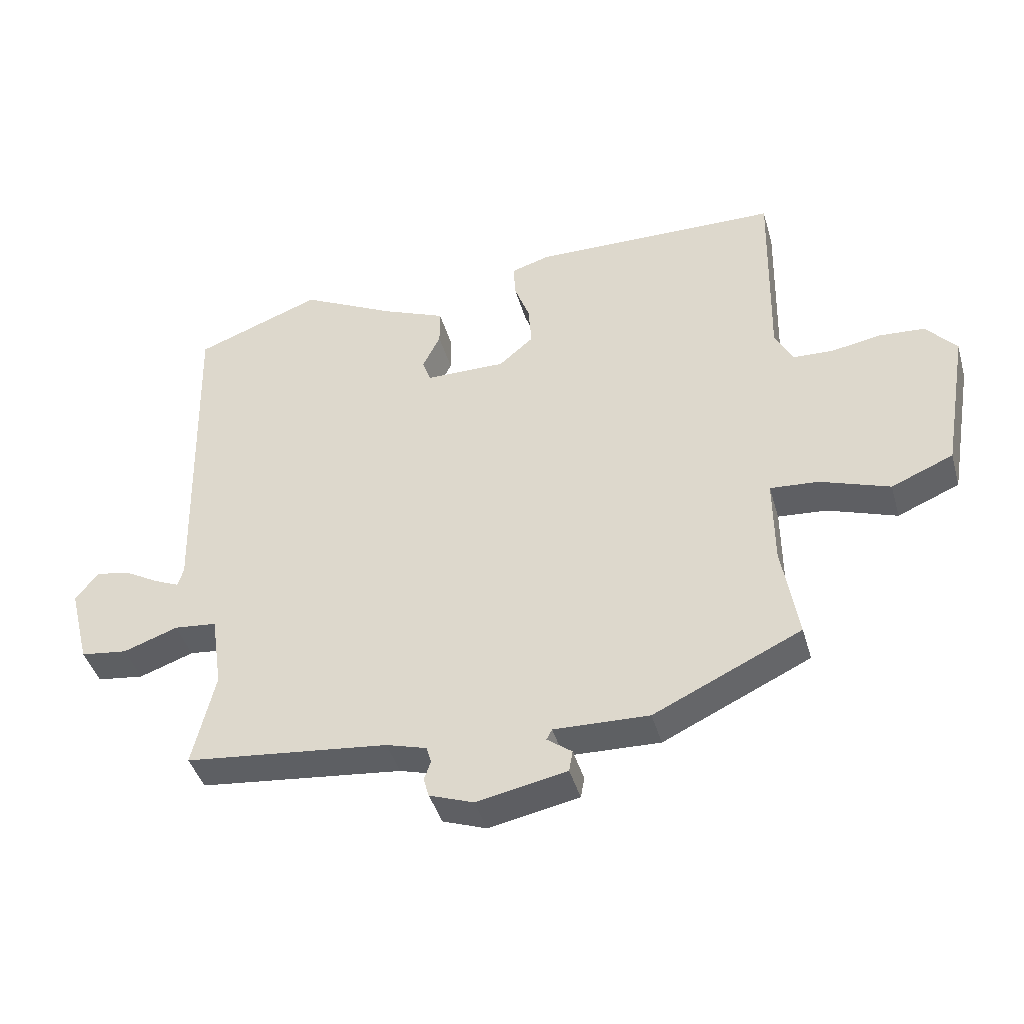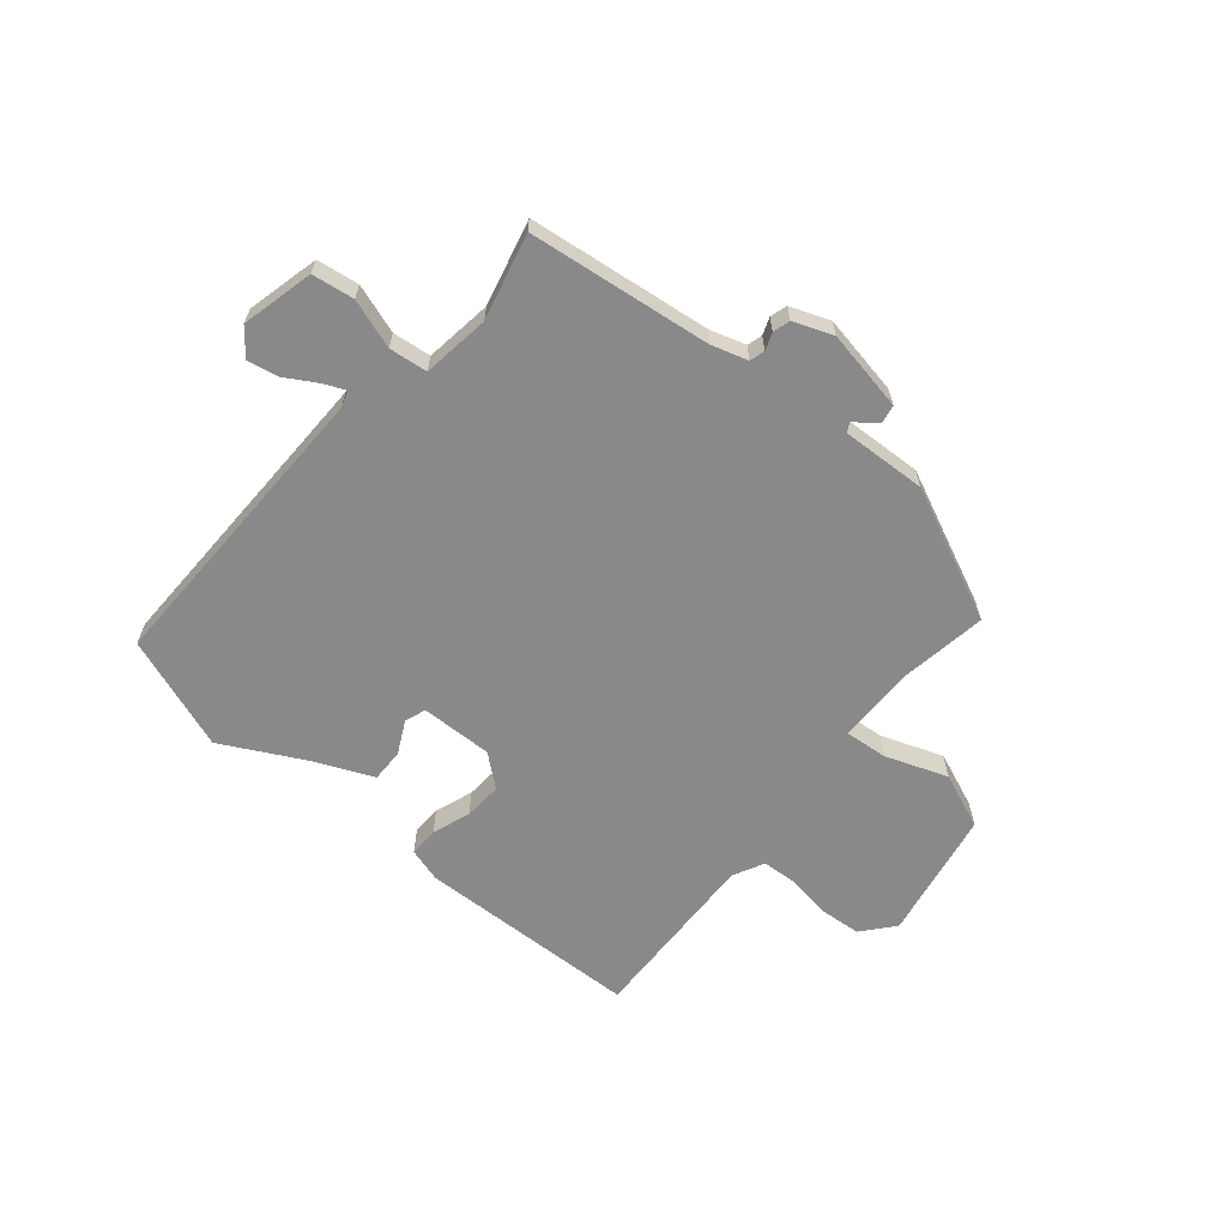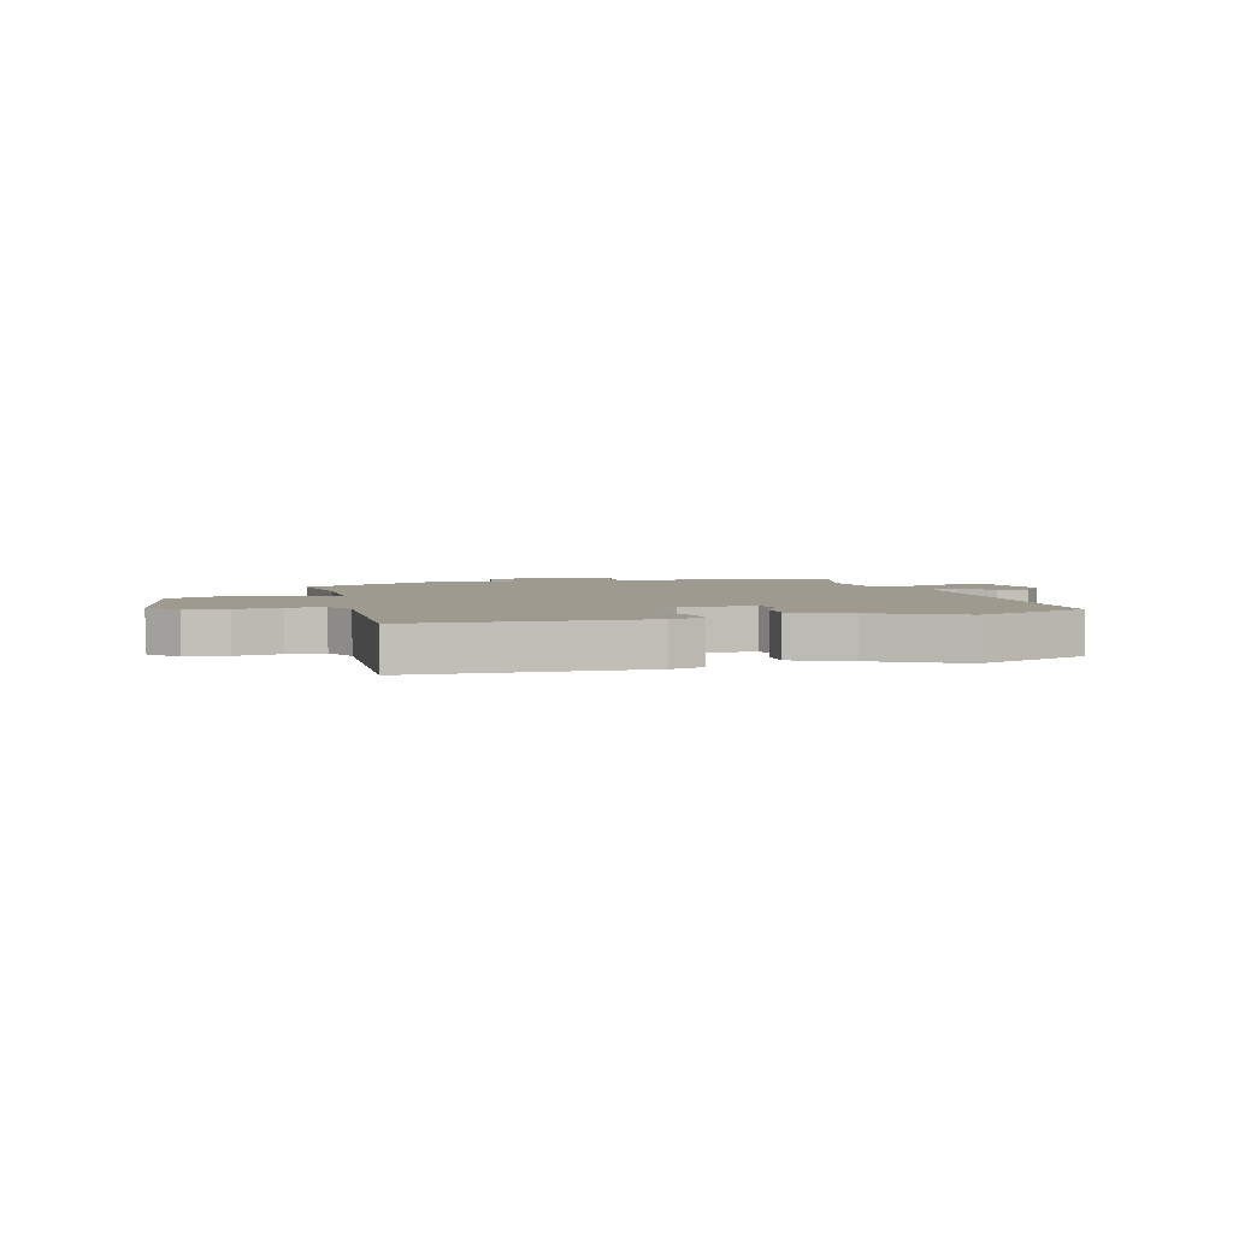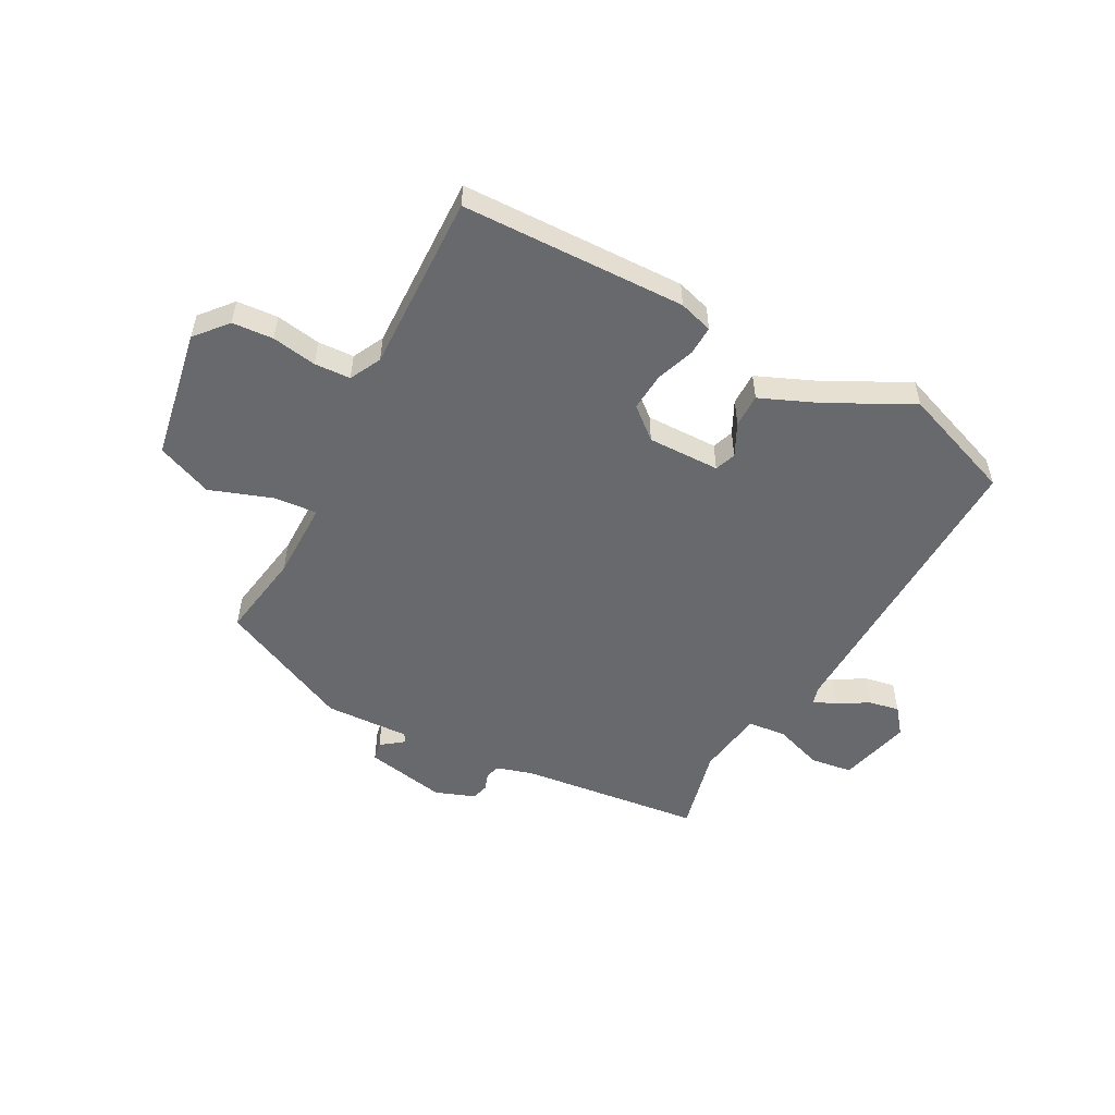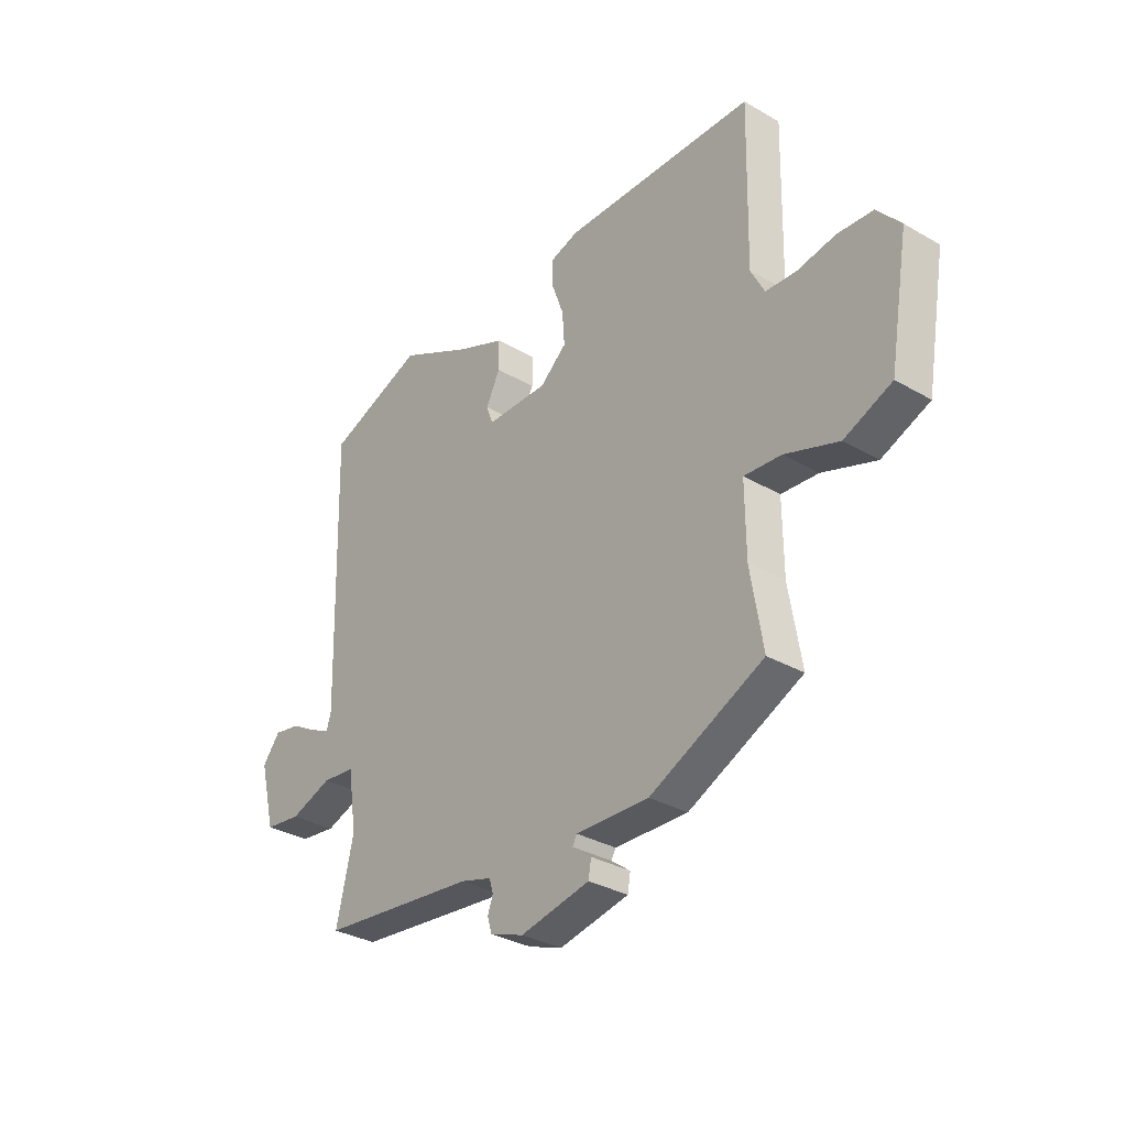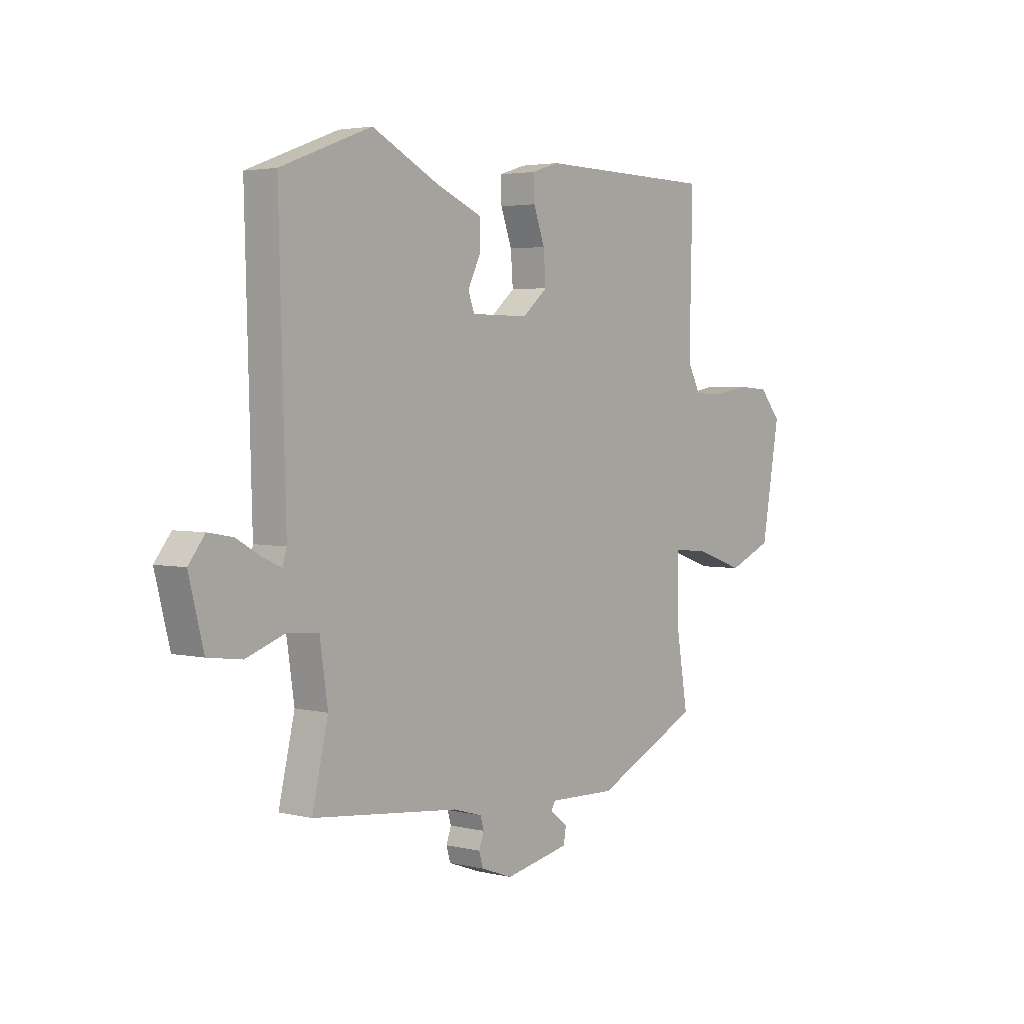
<metadata>
{"format":"obj","ext":"obj","renderer":"f3d","projection":"perspective","resolution":1024,"background":"white","views":[{"elev":-42.5,"azim":-164.3,"up":"+Z"},{"elev":-63.1,"azim":140.8,"up":"+Y"},{"elev":3.8,"azim":-14.3,"up":"+Y"},{"elev":-52.7,"azim":-27.9,"up":"+Y"},{"elev":-32.4,"azim":-128.9,"up":"+Z"},{"elev":3.3,"azim":128.8,"up":"+Z"}]}
</metadata>
<code>
v -0.487 0.07 -0.434
v -0.461 0.07 -0.278
v -0.46 0.07 -0.136
v -0.538 0.07 -0.142
v -0.65 0.07 -0.181
v -0.75 0.07 -0.139
v -0.791 0.07 0.097
v -0.742 0.07 0.154
v -0.668 0.07 0.159
v -0.588 0.07 0.145
v -0.523 0.07 0.148
v -0.494 0.07 0.204
v -0.501 0.07 0.526
v -0.098 0.07 0.533
v -0.037 0.07 0.514
v -0.039 0.07 0.461
v -0.064 0.07 0.392
v -0.069 0.07 0.324
v -0.013 0.07 0.276
v 0.117 0.07 0.277
v 0.131 0.07 0.315
v 0.102 0.07 0.374
v 0.102 0.07 0.434
v 0.205 0.07 0.477
v 0.357 0.07 0.554
v 0.561 0.07 0.477
v 0.546 0.07 -0.072
v 0.555 0.07 -0.103
v 0.596 0.07 -0.085
v 0.652 0.07 -0.053
v 0.707 0.07 -0.043
v 0.744 0.07 -0.09
v 0.711 0.07 -0.22
v 0.635 0.07 -0.23
v 0.547 0.07 -0.199
v 0.478 0.07 -0.206
v 0.46 0.07 -0.327
v 0.496 0.07 -0.481
v 0.167 0.07 -0.517
v 0.102 0.07 -0.536
v 0.094 0.07 -0.563
v 0.105 0.07 -0.594
v 0.096 0.07 -0.625
v 0.025 0.07 -0.651
v -0.121 0.07 -0.622
v -0.127 0.07 -0.588
v -0.087 0.07 -0.558
v -0.096 0.07 -0.541
v -0.249 0.07 -0.546
v -0.487 0 -0.434
v -0.461 0 -0.278
v -0.46 0 -0.136
v -0.538 0 -0.142
v -0.65 0 -0.181
v -0.75 0 -0.139
v -0.791 0 0.097
v -0.742 0 0.154
v -0.668 0 0.159
v -0.588 0 0.145
v -0.523 0 0.148
v -0.494 0 0.204
v -0.501 0 0.526
v -0.098 0 0.533
v -0.037 0 0.514
v -0.039 0 0.461
v -0.064 0 0.392
v -0.069 0 0.324
v -0.013 0 0.276
v 0.117 0 0.277
v 0.131 0 0.315
v 0.102 0 0.374
v 0.102 0 0.434
v 0.205 0 0.477
v 0.357 0 0.554
v 0.561 0 0.477
v 0.546 0 -0.072
v 0.555 0 -0.103
v 0.596 0 -0.085
v 0.652 0 -0.053
v 0.707 0 -0.043
v 0.744 0 -0.09
v 0.711 0 -0.22
v 0.635 0 -0.23
v 0.547 0 -0.199
v 0.478 0 -0.206
v 0.46 0 -0.327
v 0.496 0 -0.481
v 0.167 0 -0.517
v 0.102 0 -0.536
v 0.094 0 -0.563
v 0.105 0 -0.594
v 0.096 0 -0.625
v 0.025 0 -0.651
v -0.121 0 -0.622
v -0.127 0 -0.588
v -0.087 0 -0.558
v -0.096 0 -0.541
v -0.249 0 -0.546
f 48 49 1 2
f 45 46 47
f 44 45 47
f 43 44 47
f 42 43 47
f 41 42 47
f 40 41 47 48
f 48 2 3
f 40 48 3
f 39 40 3
f 37 38 39 3
f 33 34 35
f 32 33 35
f 31 32 35
f 30 31 35
f 29 30 35
f 28 29 35 36
f 27 28 36
f 26 27 36
f 25 26 36
f 24 25 36
f 24 36 37
f 23 24 37
f 22 23 37
f 21 22 37
f 15 16 17
f 14 15 17
f 13 14 17
f 12 13 17
f 11 12 17 18
f 8 9 10
f 7 8 10
f 6 7 10
f 5 6 10
f 4 5 10
f 3 4 10 11
f 11 18 19
f 3 11 19
f 37 3 19
f 37 19 20
f 20 21 37
f 51 50 98 97
f 96 95 94
f 96 94 93
f 96 93 92
f 96 92 91
f 96 91 90
f 97 96 90 89
f 52 51 97
f 52 97 89
f 52 89 88
f 52 88 87 86
f 84 83 82
f 84 82 81
f 84 81 80
f 84 80 79
f 84 79 78
f 85 84 78 77
f 85 77 76
f 85 76 75
f 85 75 74
f 85 74 73
f 86 85 73
f 86 73 72
f 86 72 71
f 86 71 70
f 66 65 64
f 66 64 63
f 66 63 62
f 66 62 61
f 67 66 61 60
f 59 58 57
f 59 57 56
f 59 56 55
f 59 55 54
f 59 54 53
f 60 59 53 52
f 68 67 60
f 68 60 52
f 68 52 86
f 69 68 86
f 86 70 69
f 1 50 51 2
f 2 51 52 3
f 3 52 53 4
f 4 53 54 5
f 5 54 55 6
f 6 55 56 7
f 7 56 57 8
f 8 57 58 9
f 9 58 59 10
f 10 59 60 11
f 11 60 61 12
f 12 61 62 13
f 13 62 63 14
f 14 63 64 15
f 15 64 65 16
f 16 65 66 17
f 17 66 67 18
f 18 67 68 19
f 19 68 69 20
f 20 69 70 21
f 21 70 71 22
f 22 71 72 23
f 23 72 73 24
f 24 73 74 25
f 25 74 75 26
f 26 75 76 27
f 27 76 77 28
f 28 77 78 29
f 29 78 79 30
f 30 79 80 31
f 31 80 81 32
f 32 81 82 33
f 33 82 83 34
f 34 83 84 35
f 35 84 85 36
f 36 85 86 37
f 37 86 87 38
f 38 87 88 39
f 39 88 89 40
f 40 89 90 41
f 41 90 91 42
f 42 91 92 43
f 43 92 93 44
f 44 93 94 45
f 45 94 95 46
f 46 95 96 47
f 47 96 97 48
f 48 97 98 49
f 49 98 50 1

</code>
